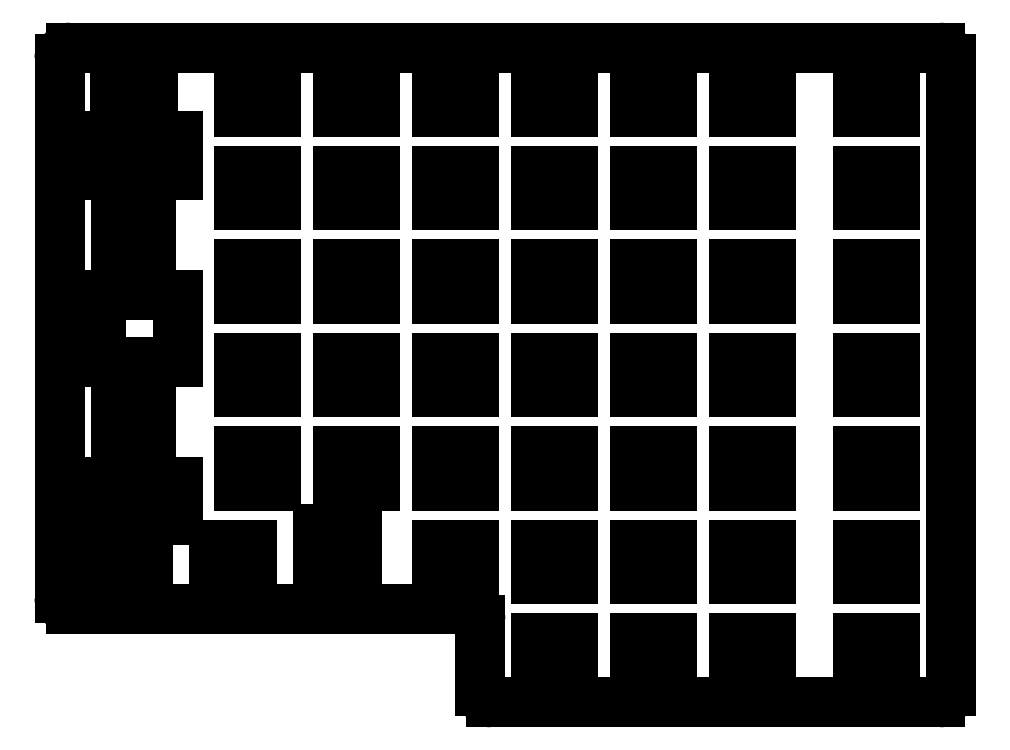
<metadata>
{"format":"dxf","ext":"dxf","renderer":"ezdxf+matplotlib","layout":"modelspace","background":"white","min_lineweight":24,"dpi":150}
</metadata>
<code>
0
SECTION
2
ENTITIES
0
LINE
8
0
10
400.5
20
-140.5
11
400.5
21
-25.5
0
LINE
8
0
10
398.5
20
-23.5
11
240.5
21
-23.5
0
LINE
8
0
10
238.5
20
-25.5
11
238.5
21
-123.5
0
LINE
8
0
10
240.5
20
-125.5
11
313
21
-125.5
0
LINE
8
0
10
315
20
-127.5
11
315
21
-140.5
0
LINE
8
0
10
317
20
-142.5
11
398.5
21
-142.5
0
ARC
8
0
10
398.5
20
-25.5
40
2
50
0
51
90
0
ARC
8
0
10
240.5
20
-25.5
40
2
50
90
51
180
0
ARC
8
0
10
240.5
20
-123.5
40
2
50
180
51
270
0
ARC
8
0
10
313
20
-127.5
40
2
50
0
51
90
0
ARC
8
0
10
317
20
-140.5
40
2
50
180
51
270
0
ARC
8
0
10
398.5
20
-140.5
40
2
50
270
51
0
0
LINE
8
0
10
343.1
20
-103.2
11
349.9
21
-103.2
0
LINE
8
0
10
349.9
20
-103.2
11
349.9
21
-96.85
0
LINE
8
0
10
349.9
20
-96.85
11
343.1
21
-96.85
0
LINE
8
0
10
343.1
20
-96.85
11
343.1
21
-103.2
0
LINE
8
0
10
343.1
20
-86.15
11
349.9
21
-86.15
0
LINE
8
0
10
349.9
20
-86.15
11
349.9
21
-79.85
0
LINE
8
0
10
349.9
20
-79.85
11
343.1
21
-79.85
0
LINE
8
0
10
343.1
20
-79.85
11
343.1
21
-86.15
0
LINE
8
0
10
343.1
20
-69.15
11
349.9
21
-69.15
0
LINE
8
0
10
349.9
20
-69.15
11
349.9
21
-62.85
0
LINE
8
0
10
349.9
20
-62.85
11
343.1
21
-62.85
0
LINE
8
0
10
343.1
20
-62.85
11
343.1
21
-69.15
0
LINE
8
0
10
343.1
20
-52.15
11
349.9
21
-52.15
0
LINE
8
0
10
349.9
20
-52.15
11
349.9
21
-45.85
0
LINE
8
0
10
349.9
20
-45.85
11
343.1
21
-45.85
0
LINE
8
0
10
343.1
20
-45.85
11
343.1
21
-52.15
0
LINE
8
0
10
343.1
20
-35.15
11
349.9
21
-35.15
0
LINE
8
0
10
349.9
20
-35.15
11
349.9
21
-28.85
0
LINE
8
0
10
349.9
20
-28.85
11
343.1
21
-28.85
0
LINE
8
0
10
343.1
20
-28.85
11
343.1
21
-35.15
0
LINE
8
0
10
325.1
20
-103.2
11
331.9
21
-103.2
0
LINE
8
0
10
331.9
20
-103.2
11
331.9
21
-96.85
0
LINE
8
0
10
331.9
20
-96.85
11
325.1
21
-96.85
0
LINE
8
0
10
325.1
20
-96.85
11
325.1
21
-103.2
0
LINE
8
0
10
325.1
20
-86.15
11
331.9
21
-86.15
0
LINE
8
0
10
331.9
20
-86.15
11
331.9
21
-79.85
0
LINE
8
0
10
331.9
20
-79.85
11
325.1
21
-79.85
0
LINE
8
0
10
325.1
20
-79.85
11
325.1
21
-86.15
0
LINE
8
0
10
325.1
20
-69.15
11
331.9
21
-69.15
0
LINE
8
0
10
331.9
20
-69.15
11
331.9
21
-62.85
0
LINE
8
0
10
331.9
20
-62.85
11
325.1
21
-62.85
0
LINE
8
0
10
325.1
20
-62.85
11
325.1
21
-69.15
0
LINE
8
0
10
325.1
20
-52.15
11
331.9
21
-52.15
0
LINE
8
0
10
331.9
20
-52.15
11
331.9
21
-45.85
0
LINE
8
0
10
331.9
20
-45.85
11
325.1
21
-45.85
0
LINE
8
0
10
325.1
20
-45.85
11
325.1
21
-52.15
0
LINE
8
0
10
325.1
20
-35.15
11
331.9
21
-35.15
0
LINE
8
0
10
331.9
20
-35.15
11
331.9
21
-28.85
0
LINE
8
0
10
331.9
20
-28.85
11
325.1
21
-28.85
0
LINE
8
0
10
325.1
20
-28.85
11
325.1
21
-35.15
0
LINE
8
0
10
307.1
20
-103.2
11
313.9
21
-103.2
0
LINE
8
0
10
313.9
20
-103.2
11
313.9
21
-96.85
0
LINE
8
0
10
313.9
20
-96.85
11
307.1
21
-96.85
0
LINE
8
0
10
307.1
20
-96.85
11
307.1
21
-103.2
0
LINE
8
0
10
307.1
20
-86.15
11
313.9
21
-86.15
0
LINE
8
0
10
313.9
20
-86.15
11
313.9
21
-79.85
0
LINE
8
0
10
313.9
20
-79.85
11
307.1
21
-79.85
0
LINE
8
0
10
307.1
20
-79.85
11
307.1
21
-86.15
0
LINE
8
0
10
307.1
20
-69.15
11
313.9
21
-69.15
0
LINE
8
0
10
313.9
20
-69.15
11
313.9
21
-62.85
0
LINE
8
0
10
313.9
20
-62.85
11
307.1
21
-62.85
0
LINE
8
0
10
307.1
20
-62.85
11
307.1
21
-69.15
0
LINE
8
0
10
307.1
20
-52.15
11
313.9
21
-52.15
0
LINE
8
0
10
313.9
20
-52.15
11
313.9
21
-45.85
0
LINE
8
0
10
313.9
20
-45.85
11
307.1
21
-45.85
0
LINE
8
0
10
307.1
20
-45.85
11
307.1
21
-52.15
0
LINE
8
0
10
307.1
20
-35.15
11
313.9
21
-35.15
0
LINE
8
0
10
313.9
20
-35.15
11
313.9
21
-28.85
0
LINE
8
0
10
313.9
20
-28.85
11
307.1
21
-28.85
0
LINE
8
0
10
307.1
20
-28.85
11
307.1
21
-35.15
0
LINE
8
0
10
289.1
20
-103.2
11
295.9
21
-103.2
0
LINE
8
0
10
295.9
20
-103.2
11
295.9
21
-96.85
0
LINE
8
0
10
295.9
20
-96.85
11
289.1
21
-96.85
0
LINE
8
0
10
289.1
20
-96.85
11
289.1
21
-103.2
0
LINE
8
0
10
289.1
20
-86.15
11
295.9
21
-86.15
0
LINE
8
0
10
295.9
20
-86.15
11
295.9
21
-79.85
0
LINE
8
0
10
295.9
20
-79.85
11
289.1
21
-79.85
0
LINE
8
0
10
289.1
20
-79.85
11
289.1
21
-86.15
0
LINE
8
0
10
289.1
20
-69.15
11
295.9
21
-69.15
0
LINE
8
0
10
295.9
20
-69.15
11
295.9
21
-62.85
0
LINE
8
0
10
295.9
20
-62.85
11
289.1
21
-62.85
0
LINE
8
0
10
289.1
20
-62.85
11
289.1
21
-69.15
0
LINE
8
0
10
289.1
20
-52.15
11
295.9
21
-52.15
0
LINE
8
0
10
295.9
20
-52.15
11
295.9
21
-45.85
0
LINE
8
0
10
295.9
20
-45.85
11
289.1
21
-45.85
0
LINE
8
0
10
289.1
20
-45.85
11
289.1
21
-52.15
0
LINE
8
0
10
289.1
20
-35.15
11
295.9
21
-35.15
0
LINE
8
0
10
295.9
20
-35.15
11
295.9
21
-28.85
0
LINE
8
0
10
295.9
20
-28.85
11
289.1
21
-28.85
0
LINE
8
0
10
289.1
20
-28.85
11
289.1
21
-35.15
0
LINE
8
0
10
271.1
20
-103.2
11
277.9
21
-103.2
0
LINE
8
0
10
277.9
20
-103.2
11
277.9
21
-96.85
0
LINE
8
0
10
277.9
20
-96.85
11
271.1
21
-96.85
0
LINE
8
0
10
271.1
20
-96.85
11
271.1
21
-103.2
0
LINE
8
0
10
271.1
20
-86.15
11
277.9
21
-86.15
0
LINE
8
0
10
277.9
20
-86.15
11
277.9
21
-79.85
0
LINE
8
0
10
277.9
20
-79.85
11
271.1
21
-79.85
0
LINE
8
0
10
271.1
20
-79.85
11
271.1
21
-86.15
0
LINE
8
0
10
271.1
20
-69.15
11
277.9
21
-69.15
0
LINE
8
0
10
277.9
20
-69.15
11
277.9
21
-62.85
0
LINE
8
0
10
277.9
20
-62.85
11
271.1
21
-62.85
0
LINE
8
0
10
271.1
20
-62.85
11
271.1
21
-69.15
0
LINE
8
0
10
271.1
20
-52.15
11
277.9
21
-52.15
0
LINE
8
0
10
277.9
20
-52.15
11
277.9
21
-45.85
0
LINE
8
0
10
277.9
20
-45.85
11
271.1
21
-45.85
0
LINE
8
0
10
271.1
20
-45.85
11
271.1
21
-52.15
0
LINE
8
0
10
271.1
20
-35.15
11
277.9
21
-35.15
0
LINE
8
0
10
277.9
20
-35.15
11
277.9
21
-28.85
0
LINE
8
0
10
277.9
20
-28.85
11
271.1
21
-28.85
0
LINE
8
0
10
271.1
20
-28.85
11
271.1
21
-35.15
0
LINE
8
0
10
361.1
20
-137.2
11
367.9
21
-137.2
0
LINE
8
0
10
367.9
20
-137.2
11
367.9
21
-130.8
0
LINE
8
0
10
367.9
20
-130.8
11
361.1
21
-130.8
0
LINE
8
0
10
361.1
20
-130.8
11
361.1
21
-137.2
0
LINE
8
0
10
361.1
20
-120.2
11
367.9
21
-120.2
0
LINE
8
0
10
367.9
20
-120.2
11
367.9
21
-113.8
0
LINE
8
0
10
367.9
20
-113.8
11
361.1
21
-113.8
0
LINE
8
0
10
361.1
20
-113.8
11
361.1
21
-120.2
0
LINE
8
0
10
343.1
20
-137.2
11
349.9
21
-137.2
0
LINE
8
0
10
349.9
20
-137.2
11
349.9
21
-130.8
0
LINE
8
0
10
349.9
20
-130.8
11
343.1
21
-130.8
0
LINE
8
0
10
343.1
20
-130.8
11
343.1
21
-137.2
0
LINE
8
0
10
343.1
20
-120.2
11
349.9
21
-120.2
0
LINE
8
0
10
349.9
20
-120.2
11
349.9
21
-113.8
0
LINE
8
0
10
349.9
20
-113.8
11
343.1
21
-113.8
0
LINE
8
0
10
343.1
20
-113.8
11
343.1
21
-120.2
0
LINE
8
0
10
325.1
20
-137.2
11
331.9
21
-137.2
0
LINE
8
0
10
331.9
20
-137.2
11
331.9
21
-130.8
0
LINE
8
0
10
331.9
20
-130.8
11
325.1
21
-130.8
0
LINE
8
0
10
325.1
20
-130.8
11
325.1
21
-137.2
0
LINE
8
0
10
325.1
20
-120.2
11
331.9
21
-120.2
0
LINE
8
0
10
331.9
20
-120.2
11
331.9
21
-113.8
0
LINE
8
0
10
331.9
20
-113.8
11
325.1
21
-113.8
0
LINE
8
0
10
325.1
20
-113.8
11
325.1
21
-120.2
0
LINE
8
0
10
248.6
20
-35.15
11
255.4
21
-35.15
0
LINE
8
0
10
255.4
20
-35.15
11
255.4
21
-28.85
0
LINE
8
0
10
255.4
20
-28.85
11
248.6
21
-28.85
0
LINE
8
0
10
248.6
20
-28.85
11
248.6
21
-35.15
0
LINE
8
0
10
307.1
20
-120.2
11
313.9
21
-120.2
0
LINE
8
0
10
313.9
20
-120.2
11
313.9
21
-113.8
0
LINE
8
0
10
313.9
20
-113.8
11
307.1
21
-113.8
0
LINE
8
0
10
307.1
20
-113.8
11
307.1
21
-120.2
0
LINE
8
0
10
361.1
20
-103.2
11
367.9
21
-103.2
0
LINE
8
0
10
367.9
20
-103.2
11
367.9
21
-96.85
0
LINE
8
0
10
367.9
20
-96.85
11
361.1
21
-96.85
0
LINE
8
0
10
361.1
20
-96.85
11
361.1
21
-103.2
0
LINE
8
0
10
361.1
20
-86.15
11
367.9
21
-86.15
0
LINE
8
0
10
367.9
20
-86.15
11
367.9
21
-79.85
0
LINE
8
0
10
367.9
20
-79.85
11
361.1
21
-79.85
0
LINE
8
0
10
361.1
20
-79.85
11
361.1
21
-86.15
0
LINE
8
0
10
361.1
20
-69.15
11
367.9
21
-69.15
0
LINE
8
0
10
367.9
20
-69.15
11
367.9
21
-62.85
0
LINE
8
0
10
367.9
20
-62.85
11
361.1
21
-62.85
0
LINE
8
0
10
361.1
20
-62.85
11
361.1
21
-69.15
0
LINE
8
0
10
361.1
20
-52.15
11
367.9
21
-52.15
0
LINE
8
0
10
367.9
20
-52.15
11
367.9
21
-45.85
0
LINE
8
0
10
367.9
20
-45.85
11
361.1
21
-45.85
0
LINE
8
0
10
361.1
20
-45.85
11
361.1
21
-52.15
0
LINE
8
0
10
361.1
20
-35.15
11
367.9
21
-35.15
0
LINE
8
0
10
367.9
20
-35.15
11
367.9
21
-28.85
0
LINE
8
0
10
367.9
20
-28.85
11
361.1
21
-28.85
0
LINE
8
0
10
361.1
20
-28.85
11
361.1
21
-35.15
0
LINE
8
0
10
383.6
20
-137.2
11
390.4
21
-137.2
0
LINE
8
0
10
390.4
20
-137.2
11
390.4
21
-130.8
0
LINE
8
0
10
390.4
20
-130.8
11
383.6
21
-130.8
0
LINE
8
0
10
383.6
20
-130.8
11
383.6
21
-137.2
0
LINE
8
0
10
383.6
20
-120.2
11
390.4
21
-120.2
0
LINE
8
0
10
390.4
20
-120.2
11
390.4
21
-113.8
0
LINE
8
0
10
390.4
20
-113.8
11
383.6
21
-113.8
0
LINE
8
0
10
383.6
20
-113.8
11
383.6
21
-120.2
0
LINE
8
0
10
383.6
20
-103.2
11
390.4
21
-103.2
0
LINE
8
0
10
390.4
20
-103.2
11
390.4
21
-96.85
0
LINE
8
0
10
390.4
20
-96.85
11
383.6
21
-96.85
0
LINE
8
0
10
383.6
20
-96.85
11
383.6
21
-103.2
0
LINE
8
0
10
383.6
20
-86.15
11
390.4
21
-86.15
0
LINE
8
0
10
390.4
20
-86.15
11
390.4
21
-79.85
0
LINE
8
0
10
390.4
20
-79.85
11
383.6
21
-79.85
0
LINE
8
0
10
383.6
20
-79.85
11
383.6
21
-86.15
0
LINE
8
0
10
383.6
20
-69.15
11
390.4
21
-69.15
0
LINE
8
0
10
390.4
20
-69.15
11
390.4
21
-62.85
0
LINE
8
0
10
390.4
20
-62.85
11
383.6
21
-62.85
0
LINE
8
0
10
383.6
20
-62.85
11
383.6
21
-69.15
0
LINE
8
0
10
383.6
20
-52.15
11
390.4
21
-52.15
0
LINE
8
0
10
390.4
20
-52.15
11
390.4
21
-45.85
0
LINE
8
0
10
390.4
20
-45.85
11
383.6
21
-45.85
0
LINE
8
0
10
383.6
20
-45.85
11
383.6
21
-52.15
0
LINE
8
0
10
383.6
20
-35.15
11
390.4
21
-35.15
0
LINE
8
0
10
390.4
20
-35.15
11
390.4
21
-28.85
0
LINE
8
0
10
390.4
20
-28.85
11
383.6
21
-28.85
0
LINE
8
0
10
383.6
20
-28.85
11
383.6
21
-35.15
0
LINE
8
0
10
248.8
20
-94.9
11
255.2
21
-94.9
0
LINE
8
0
10
255.2
20
-94.9
11
255.2
21
-88.1
0
LINE
8
0
10
255.2
20
-88.1
11
248.8
21
-88.1
0
LINE
8
0
10
248.8
20
-88.1
11
248.8
21
-94.9
0
LINE
8
0
10
248.8
20
-60.9
11
255.2
21
-60.9
0
LINE
8
0
10
255.2
20
-60.9
11
255.2
21
-54.1
0
LINE
8
0
10
255.2
20
-54.1
11
248.8
21
-54.1
0
LINE
8
0
10
248.8
20
-54.1
11
248.8
21
-60.9
0
LINE
8
0
10
266.6
20
-120.2
11
273.4
21
-120.2
0
LINE
8
0
10
273.4
20
-120.2
11
273.4
21
-113.8
0
LINE
8
0
10
273.4
20
-113.8
11
266.6
21
-113.8
0
LINE
8
0
10
266.6
20
-113.8
11
266.6
21
-120.2
0
LINE
8
0
10
246
20
-80.6
11
260
21
-80.6
0
LINE
8
0
10
260
20
-80.6
11
260
21
-68.4
0
LINE
8
0
10
246
20
-80.6
11
246
21
-68.4
0
LINE
8
0
10
246
20
-46.6
11
260
21
-46.6
0
LINE
8
0
10
260
20
-46.6
11
260
21
-39.6
0
LINE
8
0
10
260
20
-39.6
11
246
21
-39.6
0
LINE
8
0
10
246
20
-39.6
11
246
21
-46.6
0
LINE
8
0
10
246
20
-109.4
11
260
21
-109.4
0
LINE
8
0
10
260
20
-109.4
11
260
21
-102.4
0
LINE
8
0
10
260
20
-102.4
11
246
21
-102.4
0
LINE
8
0
10
246
20
-102.4
11
246
21
-109.4
0
LINE
8
0
10
260
20
-68.4
11
246
21
-68.4
0
LINE
8
0
10
247.5
20
-125
11
254.5
21
-125
0
LINE
8
0
10
254.5
20
-125
11
254.5
21
-111
0
LINE
8
0
10
254.5
20
-111
11
247.5
21
-111
0
LINE
8
0
10
247.5
20
-111
11
247.5
21
-125
0
LINE
8
0
10
285.5
20
-125
11
292.5
21
-125
0
LINE
8
0
10
292.5
20
-125
11
292.5
21
-111
0
LINE
8
0
10
292.5
20
-111
11
285.5
21
-111
0
LINE
8
0
10
285.5
20
-111
11
285.5
21
-125
0
ENDSEC
0
EOF

</code>
